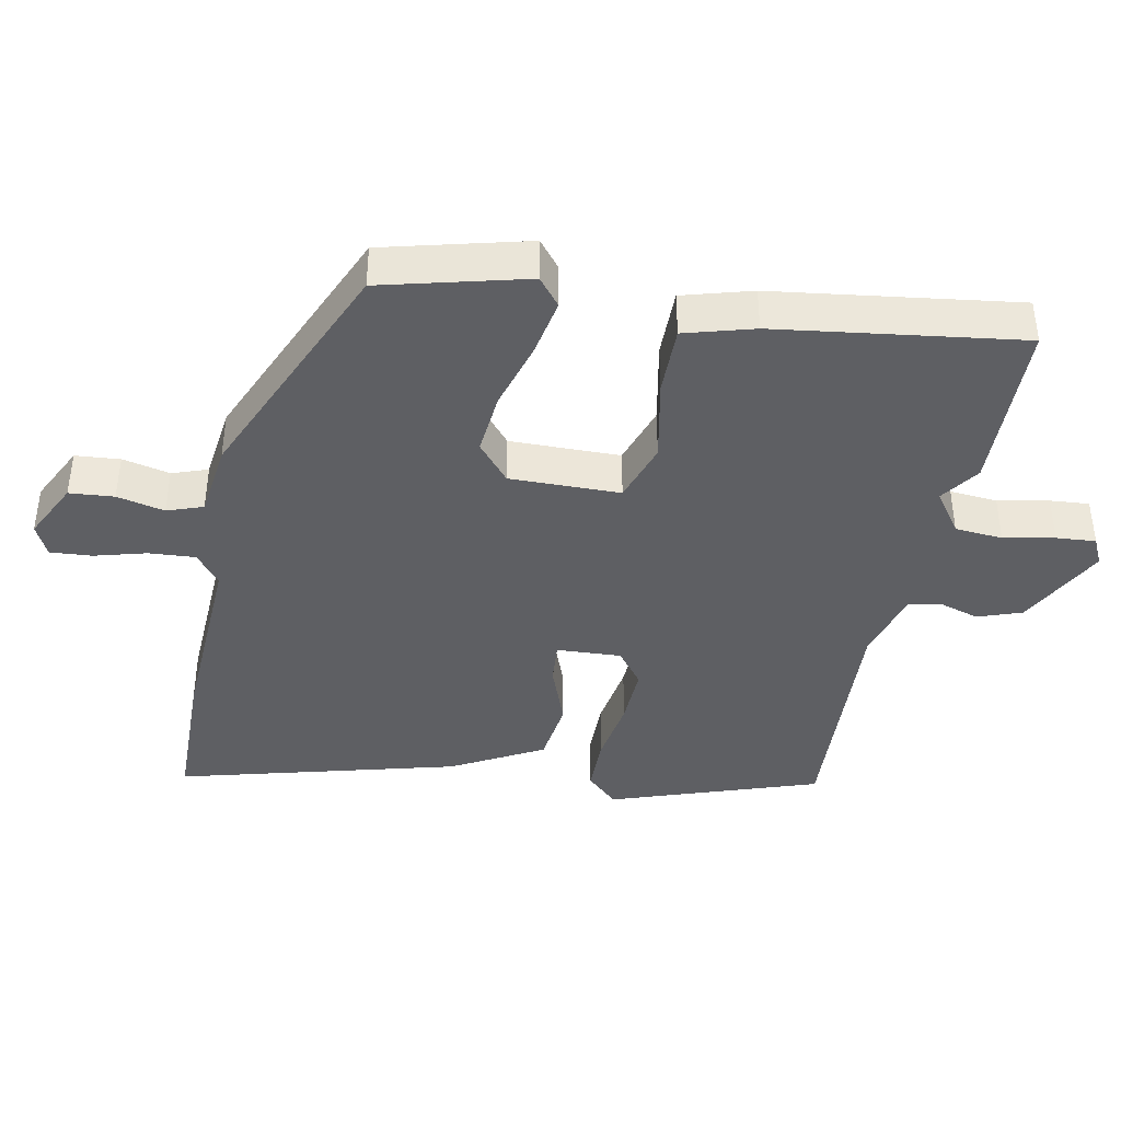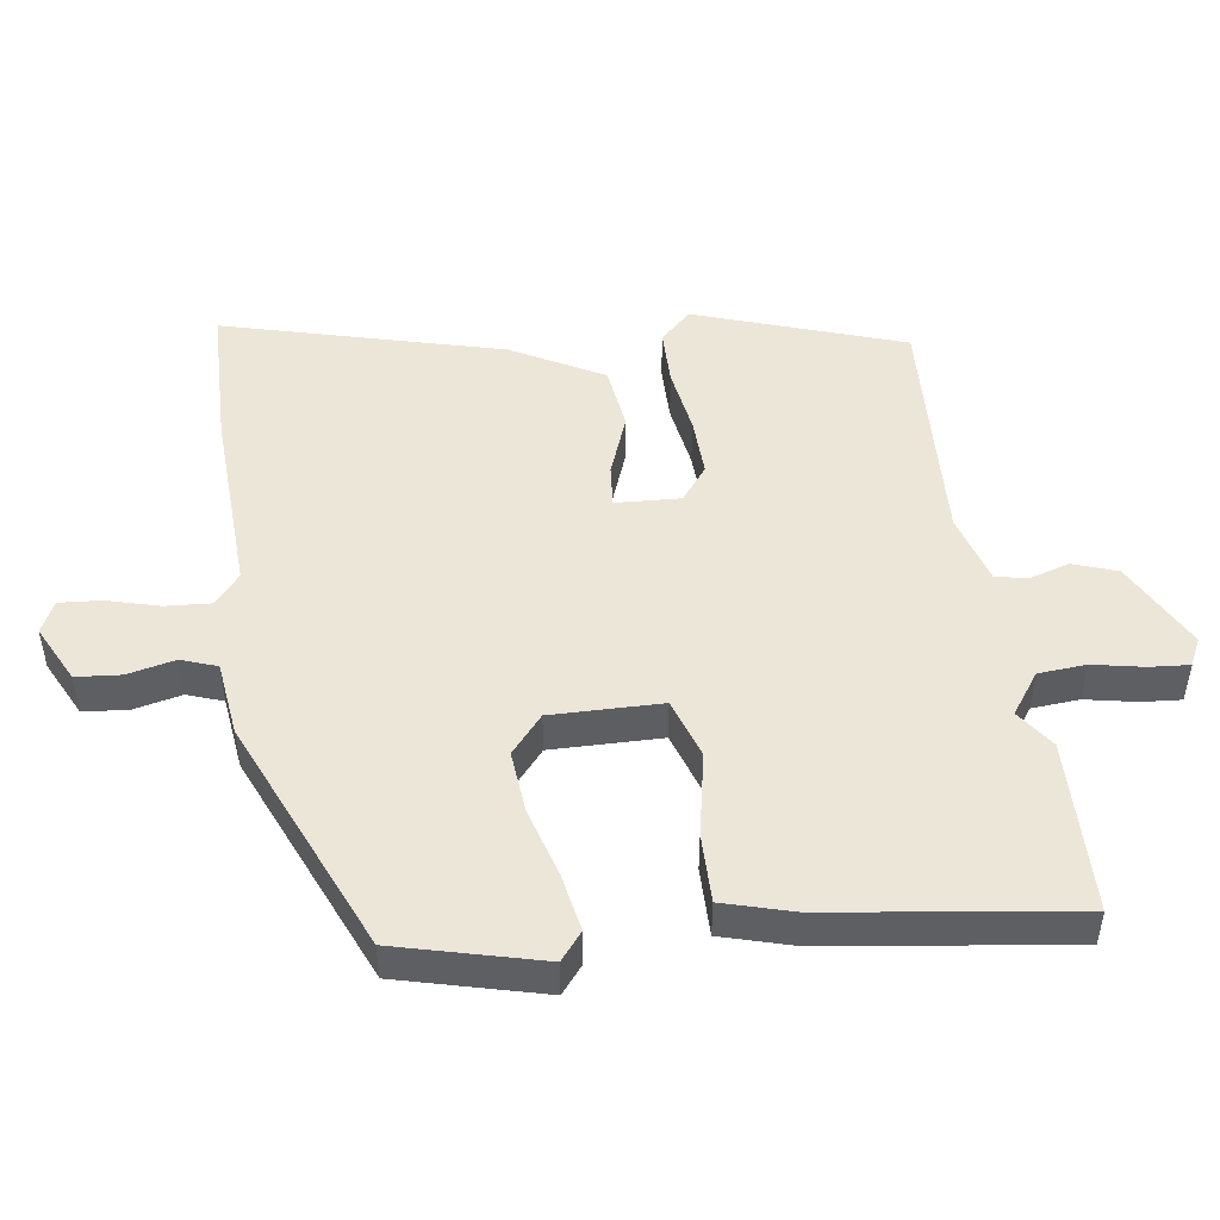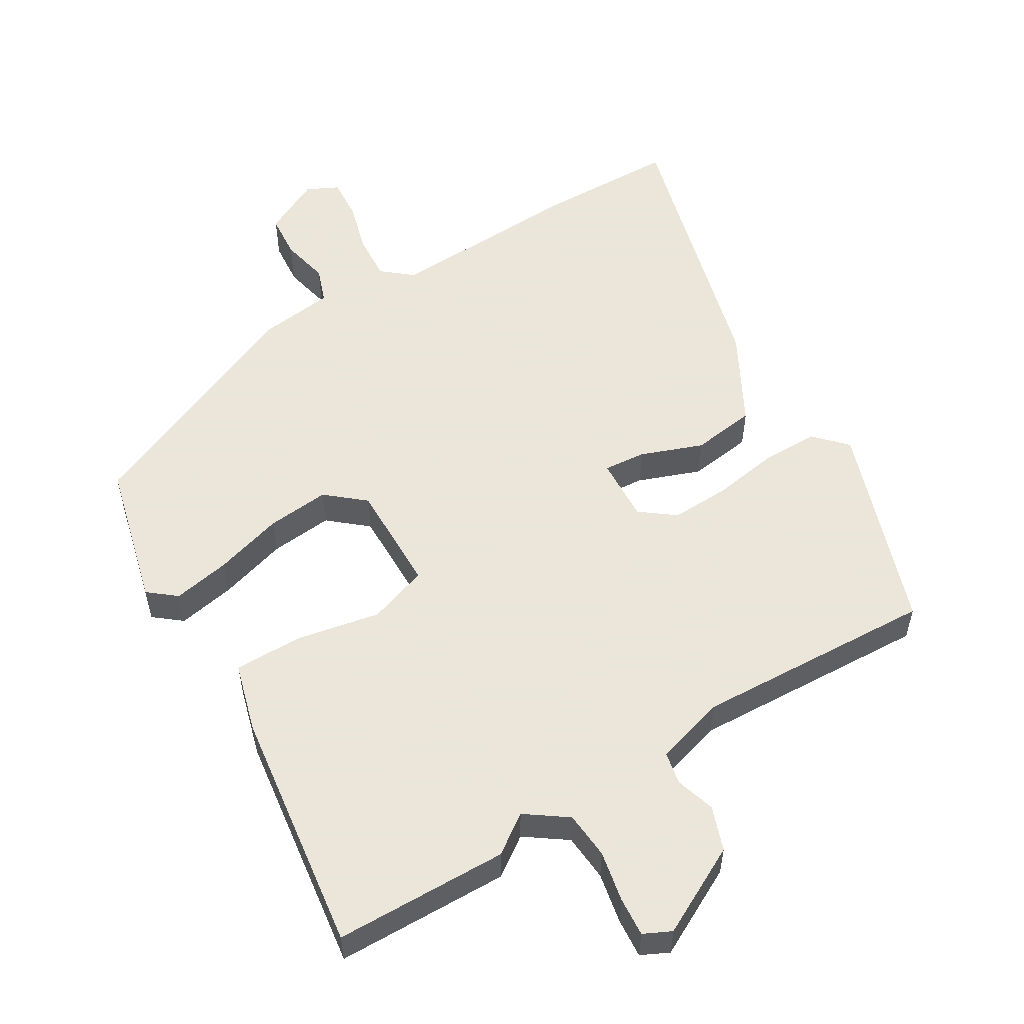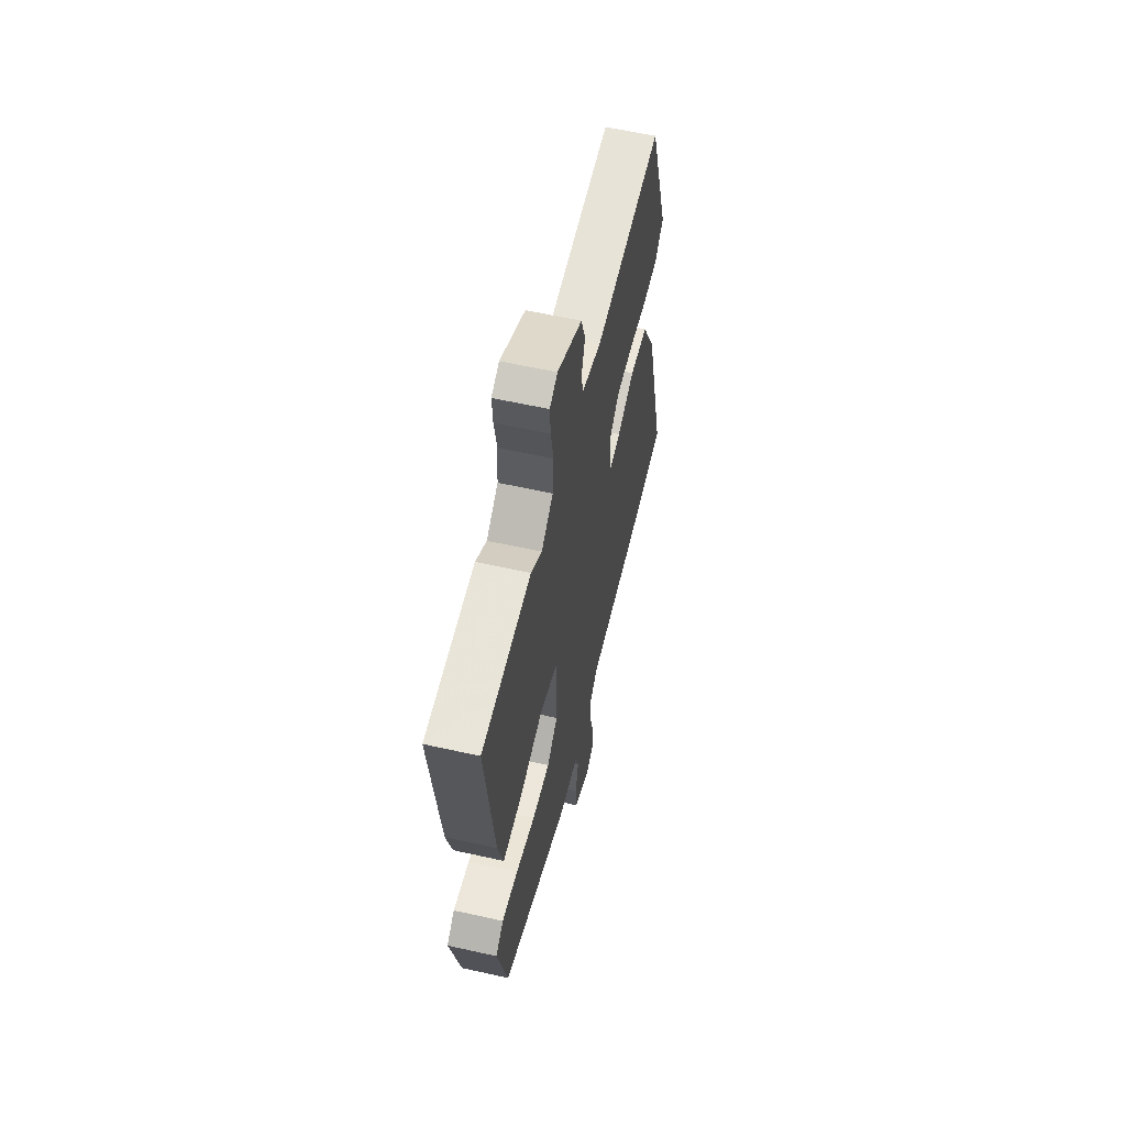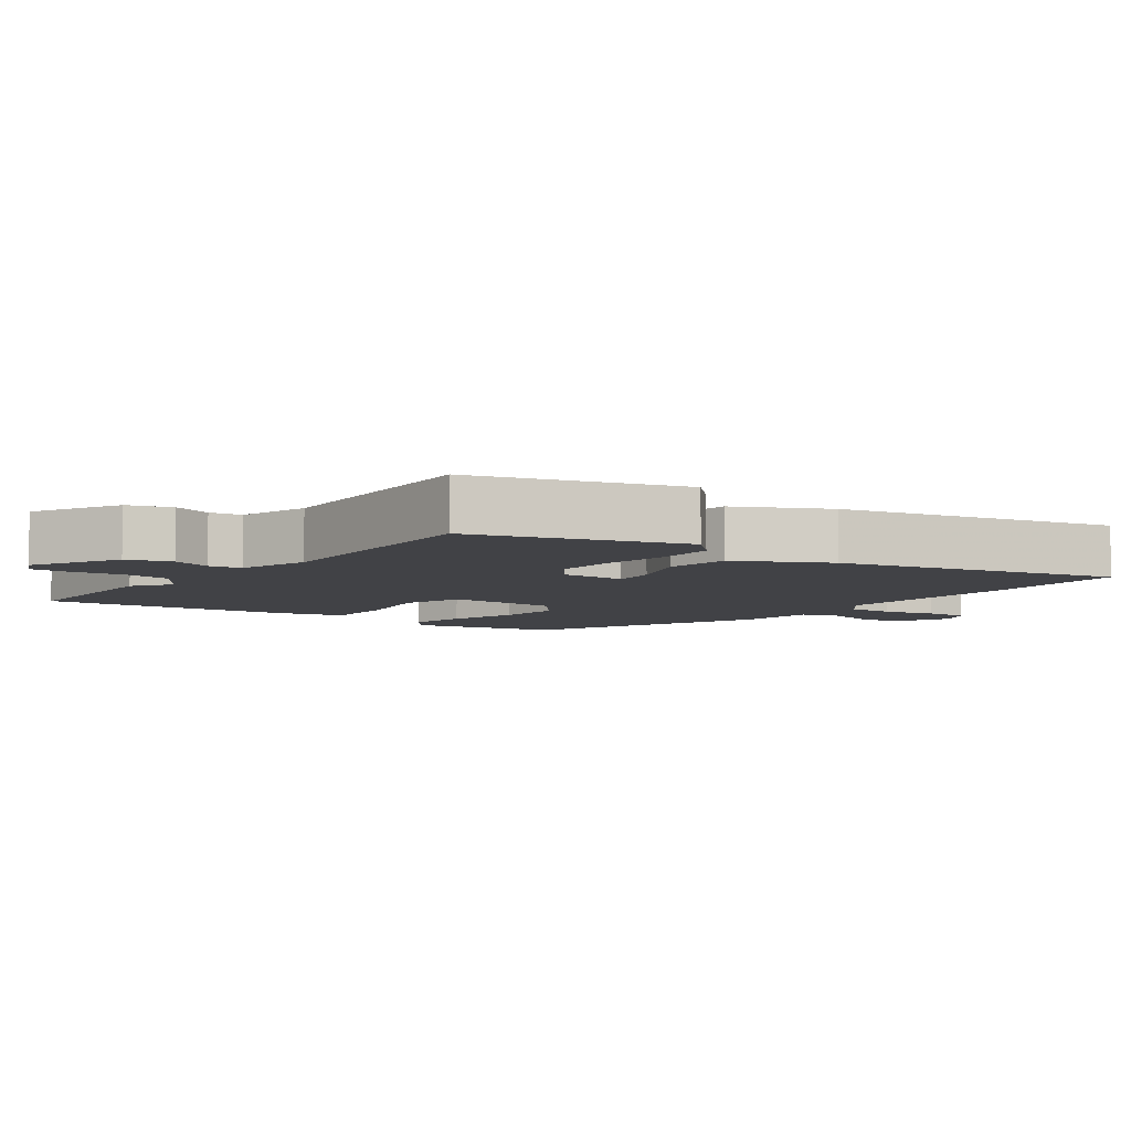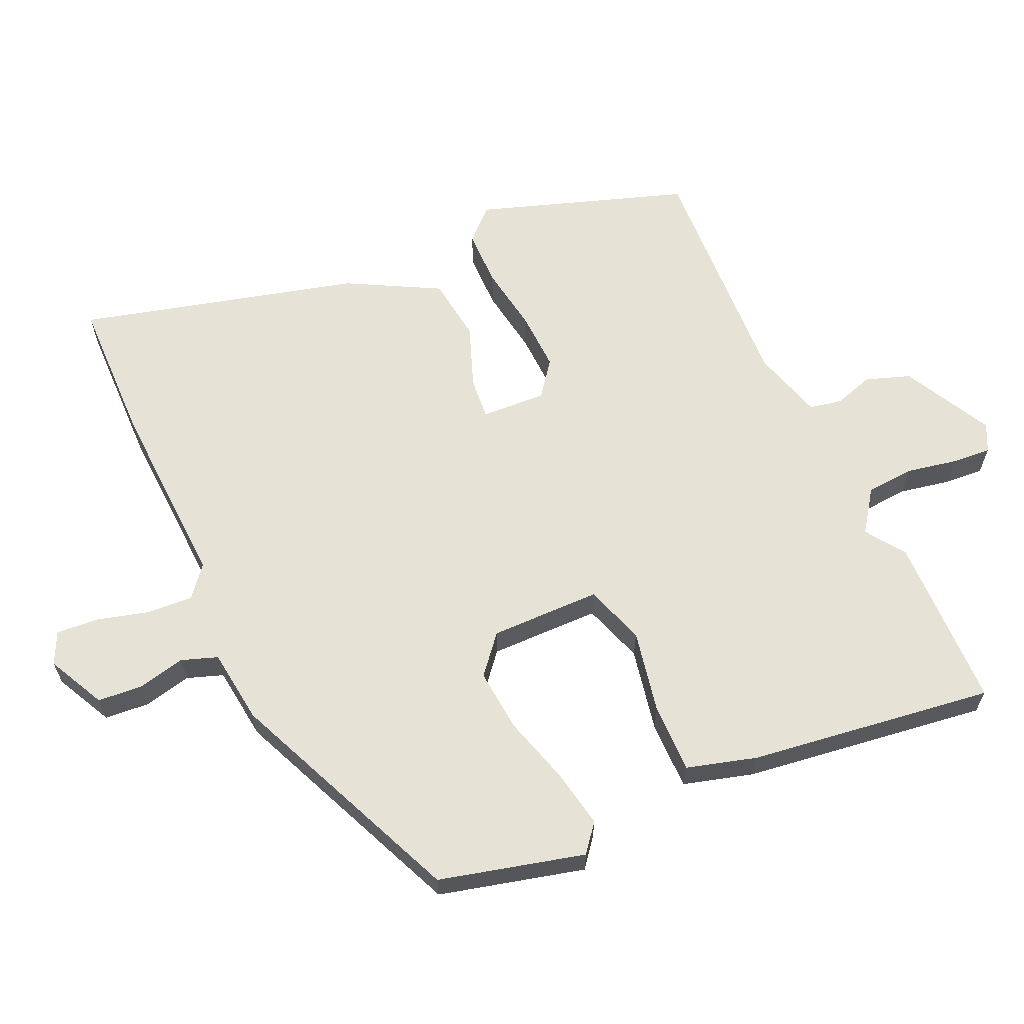
<metadata>
{"format":"obj","ext":"obj","renderer":"f3d","projection":"perspective","resolution":1024,"background":"white","views":[{"elev":-40.8,"azim":-100.8,"up":"+Y"},{"elev":48.8,"azim":-97.6,"up":"+Y"},{"elev":55.0,"azim":-30.7,"up":"+Y"},{"elev":59.0,"azim":-77.0,"up":"+Z"},{"elev":-6.7,"azim":52.8,"up":"+Y"},{"elev":63.4,"azim":-114.0,"up":"+Y"}]}
</metadata>
<code>
v 0.59 0.07 -0.499
v 0.38 0.07 -0.502
v 0.107 0.07 -0.488
v 0.063 0.07 -0.524
v 0.067 0.07 -0.591
v 0.087 0.07 -0.666
v 0.091 0.07 -0.727
v 0.045 0.07 -0.749
v -0.038 0.07 -0.707
v -0.043 0.07 -0.642
v -0.027 0.07 -0.573
v -0.045 0.07 -0.521
v -0.153 0.07 -0.507
v -0.496 0.07 -0.357
v -0.548 0.07 -0.147
v -0.508 0.07 -0.115
v -0.425 0.07 -0.131
v -0.325 0.07 -0.161
v -0.234 0.07 -0.17
v -0.179 0.07 -0.124
v -0.18 0.07 0.036
v -0.267 0.07 0.066
v -0.388 0.07 0.043
v -0.488 0.07 0.043
v -0.516 0.07 0.144
v -0.562 0.07 0.499
v -0.31 0.07 0.502
v -0.254 0.07 0.462
v -0.194 0.07 0.504
v -0.188 0.07 0.573
v -0.202 0.07 0.647
v -0.206 0.07 0.704
v -0.166 0.07 0.723
v -0.038 0.07 0.655
v -0.016 0.07 0.591
v -0.034 0.07 0.534
v -0.025 0.07 0.487
v 0.077 0.07 0.456
v 0.425 0.07 0.47
v 0.525 0.07 0.169
v 0.482 0.07 0.124
v 0.4 0.07 0.124
v 0.304 0.07 0.14
v 0.218 0.07 0.144
v 0.168 0.07 0.106
v 0.172 0.07 0.012
v 0.233 0.07 0.017
v 0.323 0.07 0.05
v 0.416 0.07 0.037
v 0.486 0.07 -0.095
v 0.59 0 -0.499
v 0.38 0 -0.502
v 0.107 0 -0.488
v 0.063 0 -0.524
v 0.067 0 -0.591
v 0.087 0 -0.666
v 0.091 0 -0.727
v 0.045 0 -0.749
v -0.038 0 -0.707
v -0.043 0 -0.642
v -0.027 0 -0.573
v -0.045 0 -0.521
v -0.153 0 -0.507
v -0.496 0 -0.357
v -0.548 0 -0.147
v -0.508 0 -0.115
v -0.425 0 -0.131
v -0.325 0 -0.161
v -0.234 0 -0.17
v -0.179 0 -0.124
v -0.18 0 0.036
v -0.267 0 0.066
v -0.388 0 0.043
v -0.488 0 0.043
v -0.516 0 0.144
v -0.562 0 0.499
v -0.31 0 0.502
v -0.254 0 0.462
v -0.194 0 0.504
v -0.188 0 0.573
v -0.202 0 0.647
v -0.206 0 0.704
v -0.166 0 0.723
v -0.038 0 0.655
v -0.016 0 0.591
v -0.034 0 0.534
v -0.025 0 0.487
v 0.077 0 0.456
v 0.425 0 0.47
v 0.525 0 0.169
v 0.482 0 0.124
v 0.4 0 0.124
v 0.304 0 0.14
v 0.218 0 0.144
v 0.168 0 0.106
v 0.172 0 0.012
v 0.233 0 0.017
v 0.323 0 0.05
v 0.416 0 0.037
v 0.486 0 -0.095
f 1 2 3
f 50 1 3
f 49 50 3
f 48 49 3
f 47 48 3
f 46 47 3 4
f 45 46 4
f 41 42 43
f 40 41 43
f 39 40 43
f 38 39 43
f 37 38 43 44
f 34 35 36
f 33 34 36
f 32 33 36
f 31 32 36
f 30 31 36
f 29 30 36 37
f 37 44 45
f 29 37 45
f 28 29 45
f 26 27 28
f 25 26 28
f 24 25 28
f 23 24 28
f 22 23 28
f 16 17 18
f 15 16 18
f 14 15 18
f 13 14 18
f 12 13 18
f 12 18 19
f 9 10 11
f 8 9 11
f 7 8 11
f 6 7 11
f 5 6 11
f 4 5 11 12
f 12 19 20
f 4 12 20
f 45 4 20
f 21 22 28 45
f 20 21 45
f 53 52 51
f 53 51 100
f 53 100 99
f 53 99 98
f 53 98 97
f 54 53 97 96
f 54 96 95
f 93 92 91
f 93 91 90
f 93 90 89
f 93 89 88
f 94 93 88 87
f 86 85 84
f 86 84 83
f 86 83 82
f 86 82 81
f 86 81 80
f 87 86 80 79
f 95 94 87
f 95 87 79
f 95 79 78
f 78 77 76
f 78 76 75
f 78 75 74
f 78 74 73
f 78 73 72
f 68 67 66
f 68 66 65
f 68 65 64
f 68 64 63
f 68 63 62
f 69 68 62
f 61 60 59
f 61 59 58
f 61 58 57
f 61 57 56
f 61 56 55
f 62 61 55 54
f 70 69 62
f 70 62 54
f 70 54 95
f 95 78 72 71
f 95 71 70
f 1 51 52 2
f 2 52 53 3
f 3 53 54 4
f 4 54 55 5
f 5 55 56 6
f 6 56 57 7
f 7 57 58 8
f 8 58 59 9
f 9 59 60 10
f 10 60 61 11
f 11 61 62 12
f 12 62 63 13
f 13 63 64 14
f 14 64 65 15
f 15 65 66 16
f 16 66 67 17
f 17 67 68 18
f 18 68 69 19
f 19 69 70 20
f 20 70 71 21
f 21 71 72 22
f 22 72 73 23
f 23 73 74 24
f 24 74 75 25
f 25 75 76 26
f 26 76 77 27
f 27 77 78 28
f 28 78 79 29
f 29 79 80 30
f 30 80 81 31
f 31 81 82 32
f 32 82 83 33
f 33 83 84 34
f 34 84 85 35
f 35 85 86 36
f 36 86 87 37
f 37 87 88 38
f 38 88 89 39
f 39 89 90 40
f 40 90 91 41
f 41 91 92 42
f 42 92 93 43
f 43 93 94 44
f 44 94 95 45
f 45 95 96 46
f 46 96 97 47
f 47 97 98 48
f 48 98 99 49
f 49 99 100 50
f 50 100 51 1

</code>
